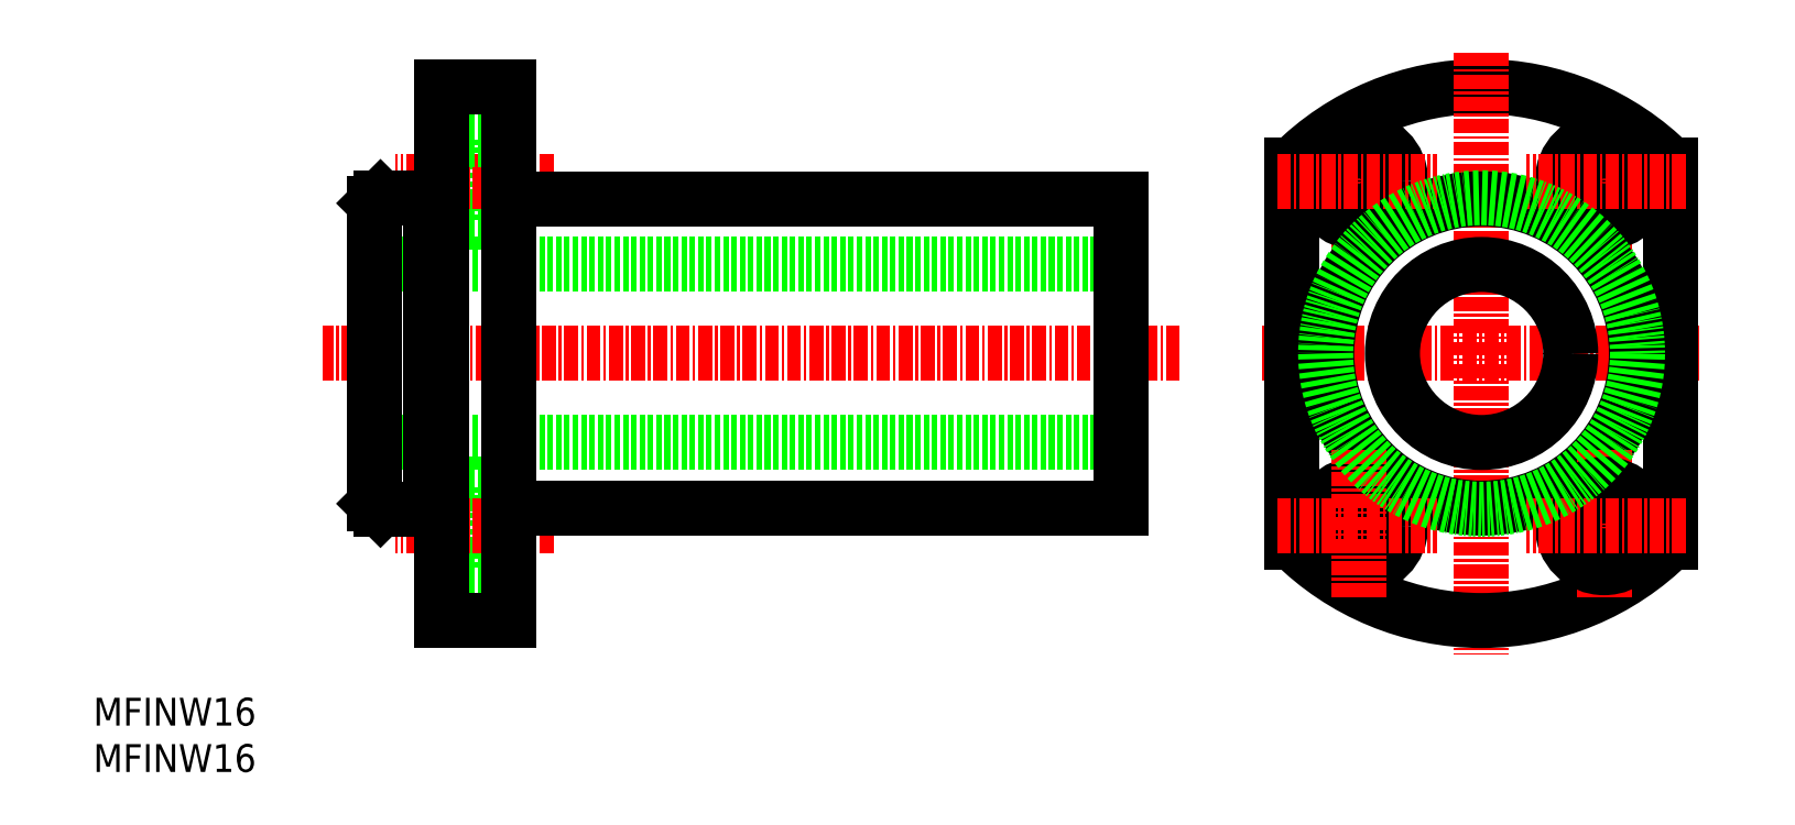
<metadata>
{"format":"dxf","ext":"dxf","renderer":"ezdxf+matplotlib","layout":"modelspace","background":"white","min_lineweight":24,"dpi":150}
</metadata>
<code>
0
SECTION
2
ENTITIES
0
LINE
8
CENTER
10
107.5
20
47.61
30
0
11
30.6
21
47.61
31
0
0
LINE
8
0
10
43.18
20
66.86
30
0
11
43.18
21
59.36
31
0
0
LINE
8
0
10
43.18
20
28.36
30
0
11
43.18
21
35.86
31
0
0
LINE
8
0
10
47.28
20
28.36
30
0
11
43.18
21
28.36
31
0
0
LINE
8
0
10
43.18
20
29.86
30
0
11
41.28
21
29.86
31
0
0
LINE
8
0
10
47.28
20
35.86
30
0
11
43.18
21
35.86
31
0
0
LINE
8
CENTER
10
51.31
20
32.11
30
0
11
37.09
21
32.11
31
0
0
LINE
8
0
10
43.18
20
34.36
30
0
11
41.28
21
34.36
31
0
0
LINE
8
0
10
47.28
20
59.36
30
0
11
43.18
21
59.36
31
0
0
LINE
8
CENTER
10
51.31
20
63.11
30
0
11
37.09
21
63.11
31
0
0
LINE
8
0
10
43.18
20
60.86
30
0
11
41.28
21
60.86
31
0
0
LINE
8
0
10
47.28
20
66.86
30
0
11
43.18
21
66.86
31
0
0
LINE
8
0
10
43.18
20
65.36
30
0
11
41.28
21
65.36
31
0
0
LINE
8
CENTER
10
145.6
20
56.27
30
0
11
145.6
21
69.52
31
0
0
LINE
8
CENTER
10
123.6
20
56.27
30
0
11
123.6
21
69.52
31
0
0
CIRCLE
8
0
10
145.6
20
63.11
30
0
40
2.25
0
CIRCLE
8
0
10
145.6
20
63.11
30
0
40
3.75
0
CIRCLE
8
0
10
123.6
20
63.11
30
0
40
2.25
0
CIRCLE
8
0
10
123.6
20
63.11
30
0
40
3.75
0
ARC
8
0
10
134.6
20
47.61
30
0
40
24
50
44.9
51
135.1
0
LINE
8
CENTER
10
134.6
20
74.66
30
0
11
134.6
21
20.56
31
0
0
LINE
8
CENTER
10
114.9
20
47.61
30
0
11
154.3
21
47.61
31
0
0
ARC
8
0
10
134.6
20
47.61
30
0
40
24
50
224.9
51
315.1
0
CIRCLE
8
0
10
134.6
20
47.61
30
0
40
13.9
0
CIRCLE
8
0
10
134.6
20
47.61
30
0
40
8
0
CIRCLE
8
0
10
123.6
20
32.11
30
0
40
3.75
0
CIRCLE
8
0
10
123.6
20
32.11
30
0
40
2.25
0
LINE
8
CENTER
10
123.6
20
38.95
30
0
11
123.6
21
25.7
31
0
0
LINE
8
0
10
117.6
20
64.55
30
0
11
117.6
21
30.67
31
0
0
LINE
8
CENTER
10
116.3
20
32.11
30
0
11
130.6
21
32.11
31
0
0
LINE
8
CENTER
10
116.3
20
63.11
30
0
11
130.6
21
63.11
31
0
0
LINE
8
CENTER
10
145.6
20
38.95
30
0
11
145.6
21
25.7
31
0
0
CIRCLE
8
0
10
145.6
20
32.11
30
0
40
3.75
0
CIRCLE
8
0
10
145.6
20
32.11
30
0
40
2.25
0
LINE
8
0
10
151.6
20
64.55
30
0
11
151.6
21
30.67
31
0
0
LINE
8
CENTER
10
153
20
32.11
30
0
11
138.7
21
32.11
31
0
0
LINE
8
CENTER
10
153
20
63.11
30
0
11
138.7
21
63.11
31
0
0
LINE
8
0
10
102.3
20
61.51
30
0
11
47.28
21
61.51
31
0
0
LINE
8
0
10
102.3
20
33.71
30
0
11
47.28
21
33.71
31
0
0
LINE
8
0
10
102.3
20
39.61
30
0
11
35.28
21
39.61
31
0
0
LINE
8
0
10
102.3
20
55.61
30
0
11
35.28
21
55.61
31
0
0
LINE
8
0
10
40.28
20
61.61
30
0
11
40.28
21
33.61
31
0
0
LINE
8
0
10
47.28
20
71.61
30
0
11
47.28
21
23.61
31
0
0
LINE
8
0
10
41.28
20
71.61
30
0
11
41.28
21
23.61
31
0
0
LINE
8
0
10
35.28
20
61.11
30
0
11
35.28
21
34.11
31
0
0
LINE
8
0
10
47.28
20
23.61
30
0
11
41.28
21
23.61
31
0
0
LINE
8
0
10
41.28
20
34.11
30
0
11
40.28
21
34.11
31
0
0
LINE
8
0
10
40.28
20
33.61
30
0
11
35.78
21
33.61
31
0
0
LINE
8
0
10
35.78
20
33.61
30
0
11
35.28
21
34.11
31
0
0
LINE
8
0
10
41.28
20
61.11
30
0
11
40.28
21
61.11
31
0
0
LINE
8
0
10
40.28
20
61.61
30
0
11
35.78
21
61.61
31
0
0
LINE
8
0
10
35.78
20
61.61
30
0
11
35.28
21
61.11
31
0
0
LINE
8
0
10
47.28
20
71.61
30
0
11
41.28
21
71.61
31
0
0
LINE
8
0
10
102.3
20
61.51
30
0
11
102.3
21
33.71
31
0
0
TEXT
8
0
10
10
20
10
30
0
40
2.5
1
MFINW16
0
TEXT
8
0
10
10
20
14.17
30
0
40
2.5
1
MFINW16
0
CIRCLE
8
0
10
134.6
20
47.61
30
0
40
14
0
ENDSEC
0
EOF

</code>
